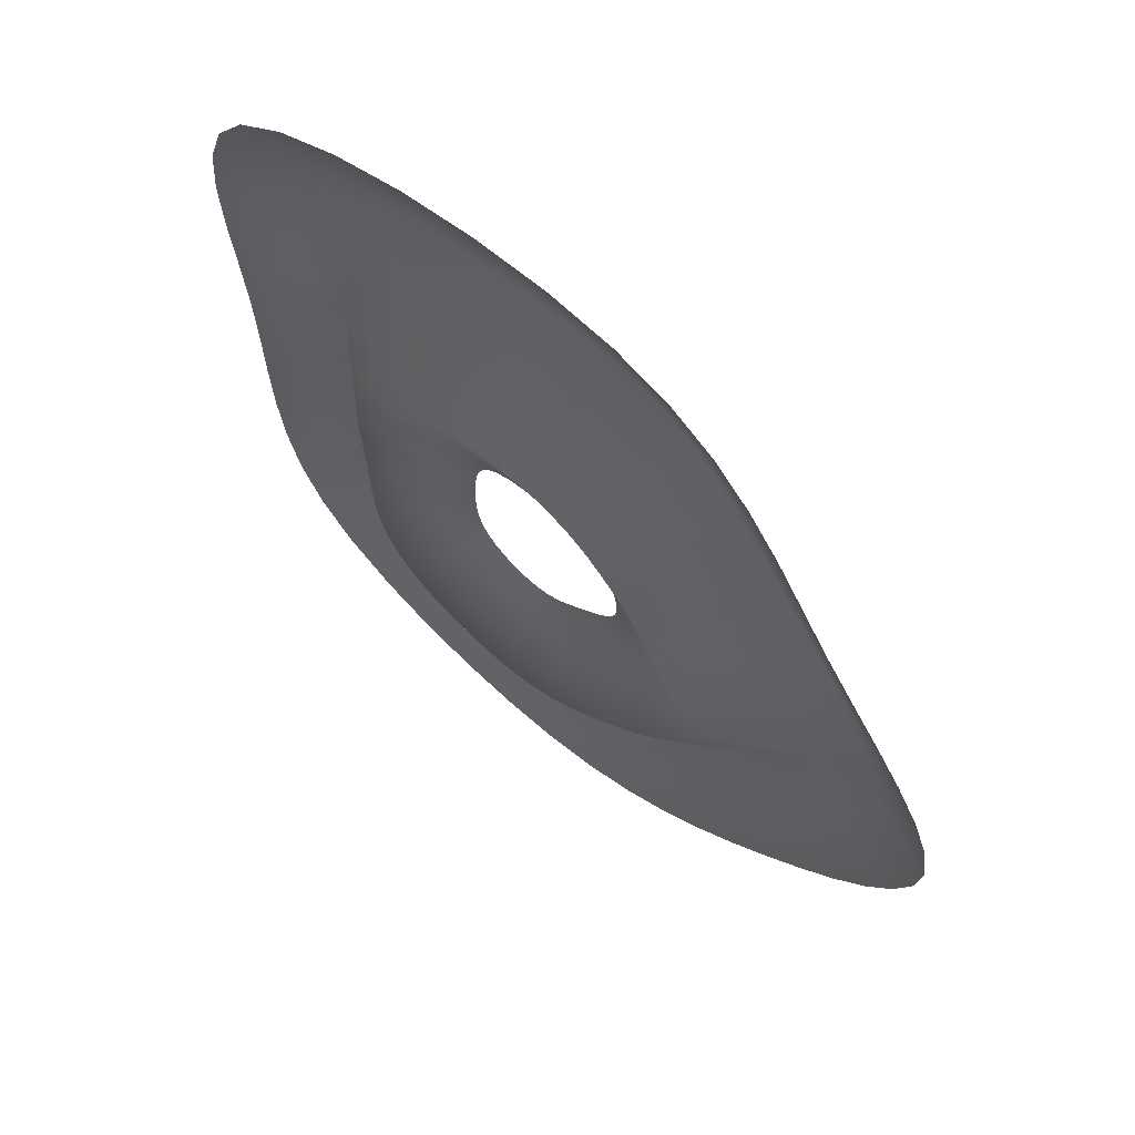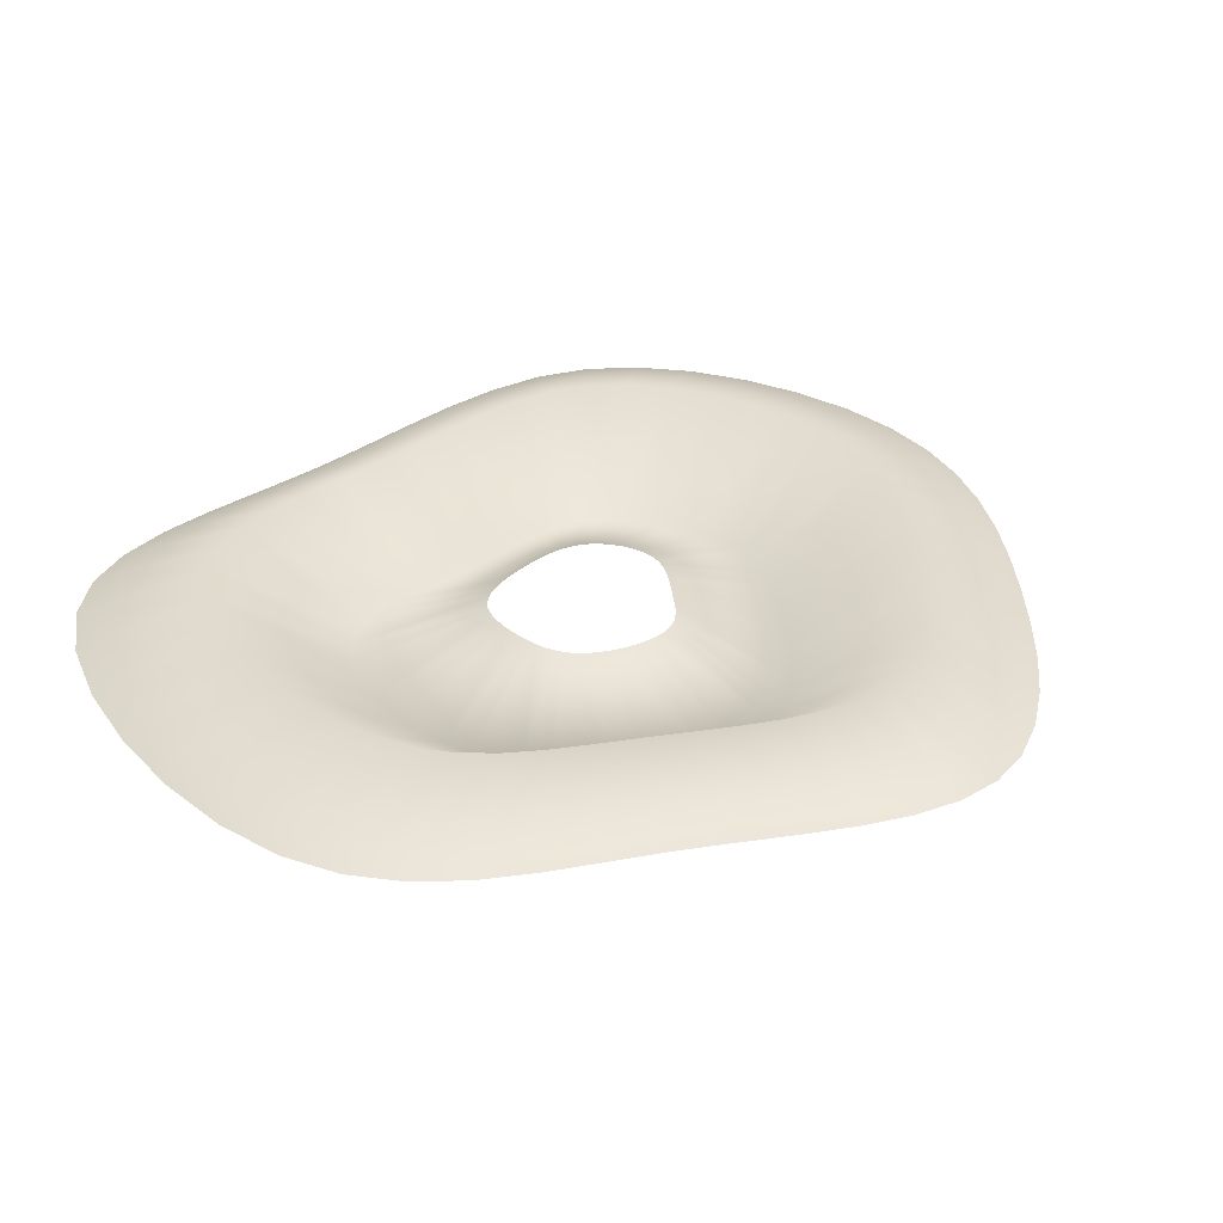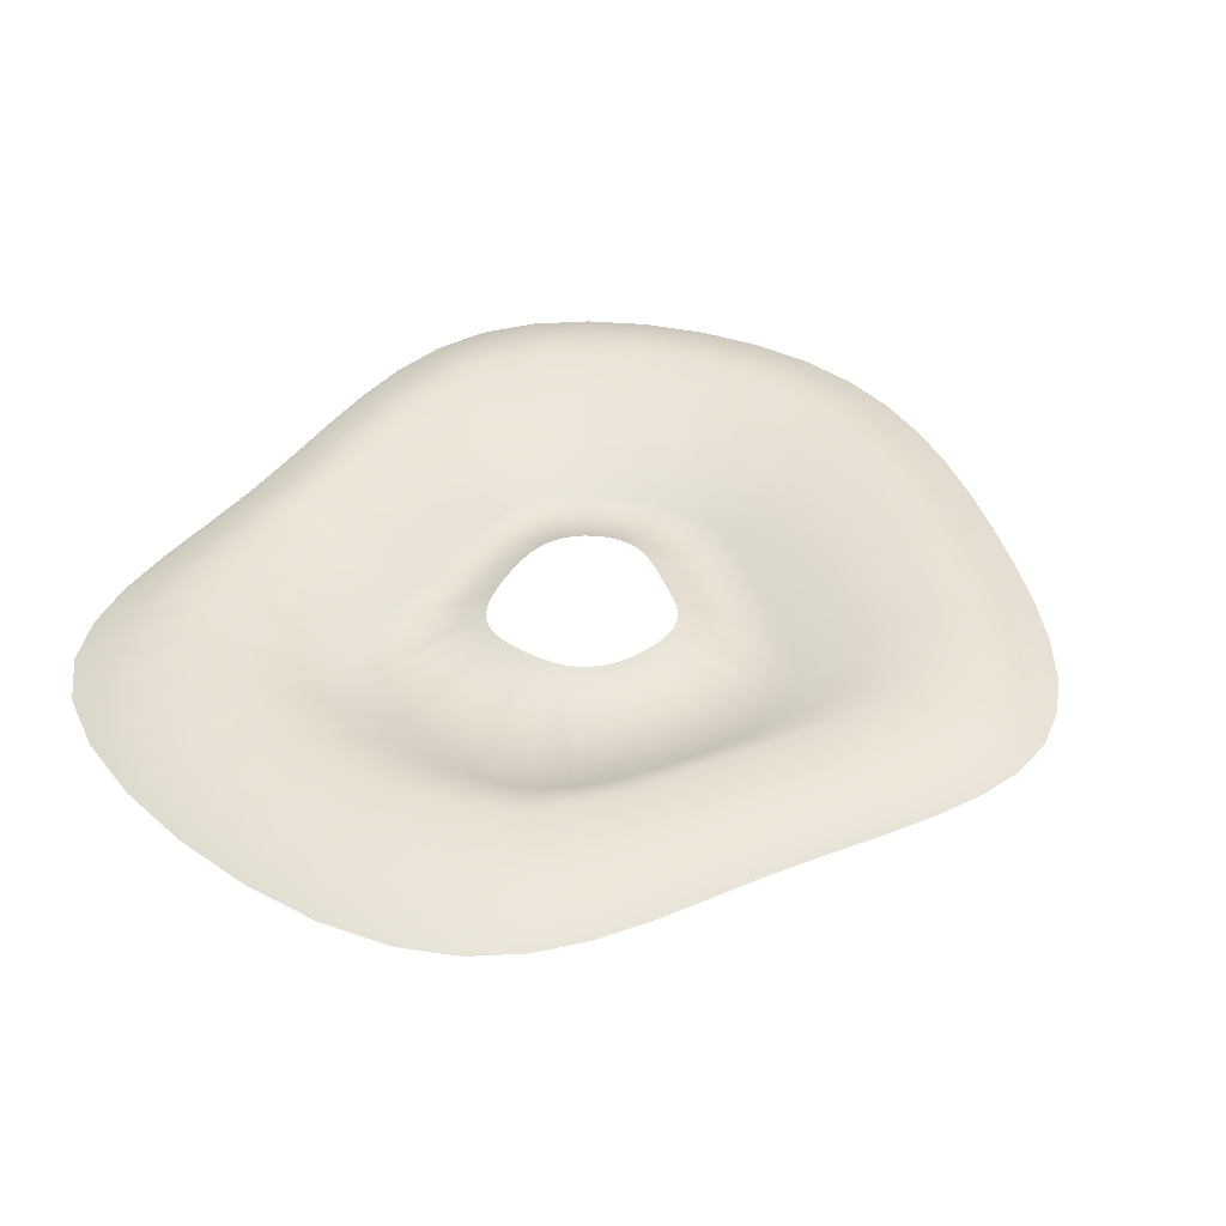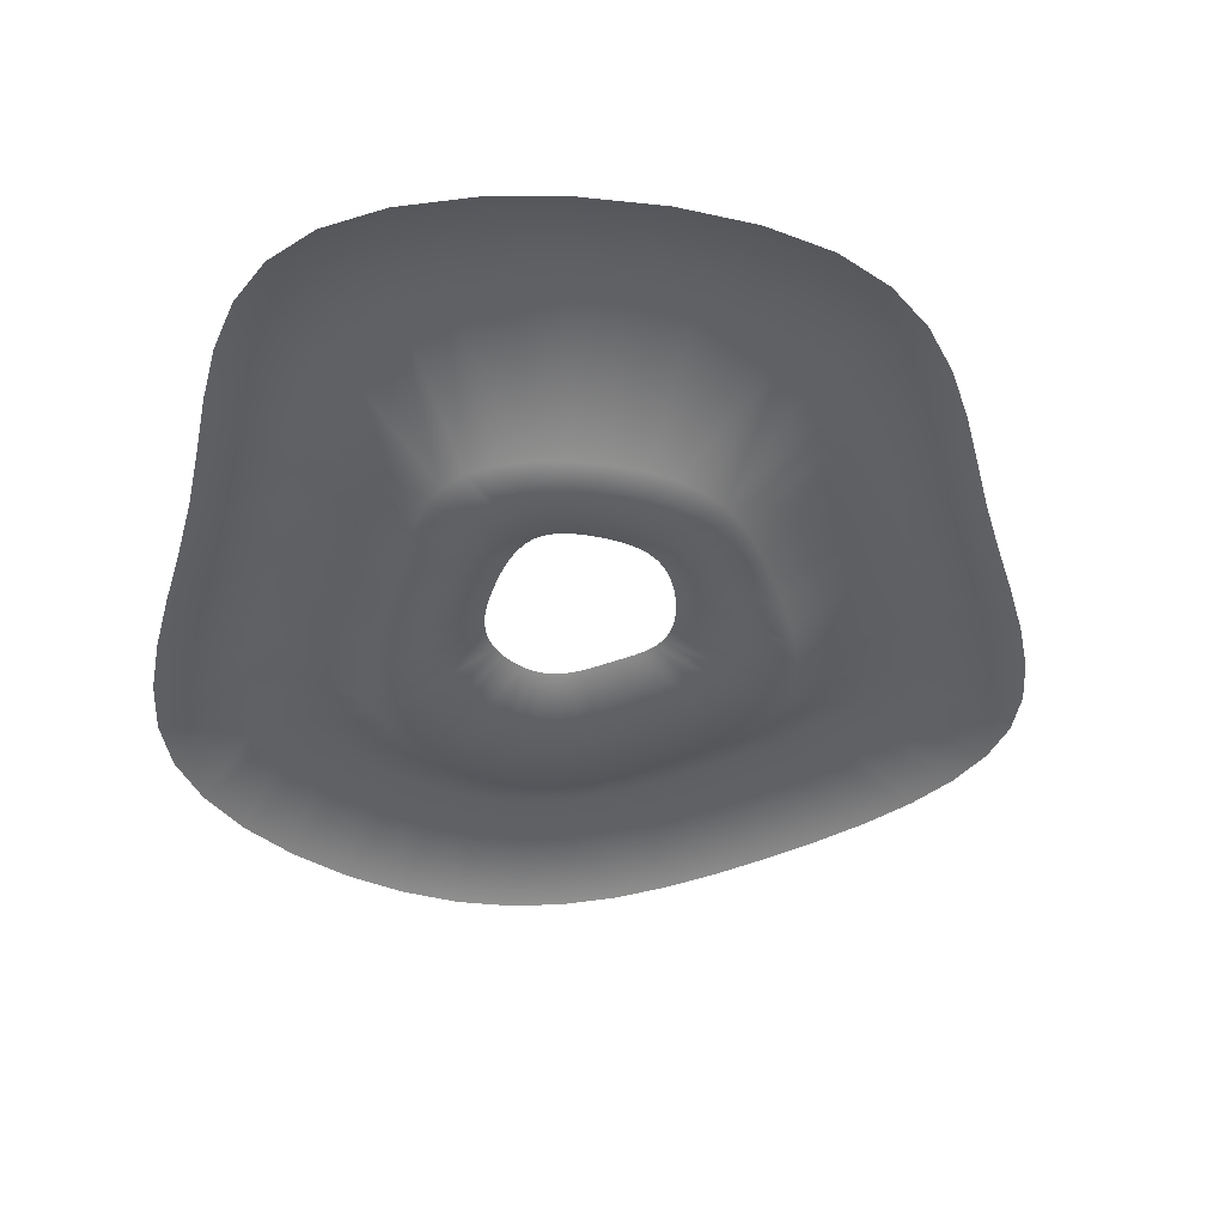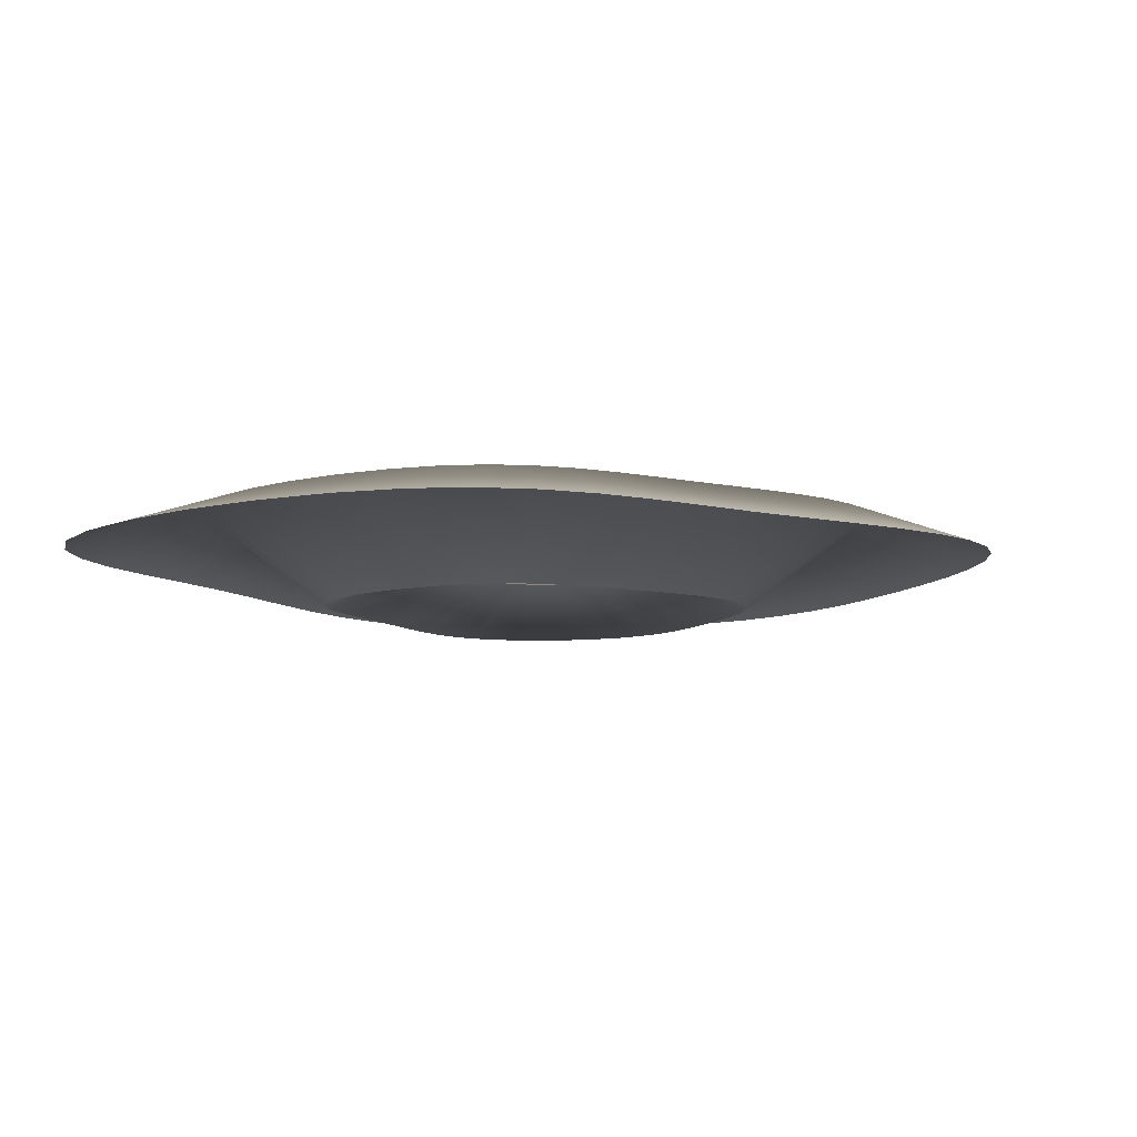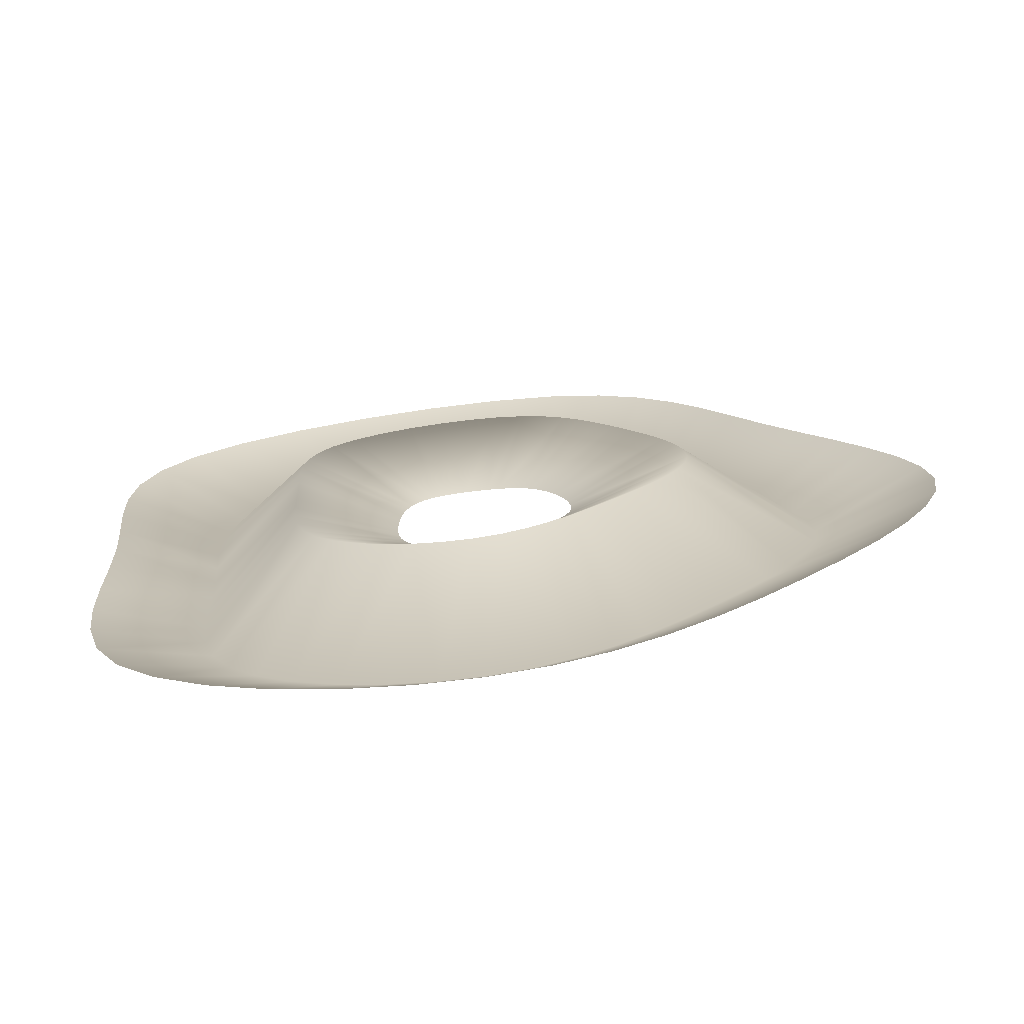
<metadata>
{"format":"obj","ext":"obj","renderer":"f3d","projection":"perspective","resolution":1024,"background":"white","views":[{"elev":64.9,"azim":42.1,"up":"+Z"},{"elev":33.3,"azim":42.7,"up":"+Y"},{"elev":40.4,"azim":29.2,"up":"+Y"},{"elev":-45.4,"azim":-18.1,"up":"+Y"},{"elev":-8.8,"azim":23.2,"up":"+Y"},{"elev":-73.0,"azim":6.1,"up":"+Z"}]}
</metadata>
<code>
g Fx_Ripple02B
v 0.001472 -0.01 -0.04727
v 0.007261 -0.01001 -0.04602
v 0.002818 3.479e-06 -0.01993
v 0.0004041 7.071e-06 -0.02054
v 0.002539 0.009998 -0.07524
v 0.0117 0.009997 -0.07335
v 0.01615 8.941e-08 -0.09944
v 0.003606 8.941e-08 -0.102
v 0.02769 8.941e-08 -0.09503
v 0.02016 0.009995 -0.07006
v 0.03842 8.941e-08 -0.08903
v 0.02803 0.009994 -0.06559
v 0.04851 8.941e-08 -0.08173
v 0.03544 0.009992 -0.06019
v 0.05813 8.941e-08 -0.07344
v 0.04253 0.009991 -0.05408
v 0.06745 8.941e-08 -0.06446
v 0.04942 0.009991 -0.0475
v 0.07655 8.941e-08 -0.05504
v 0.05615 0.009993 -0.04065
v 0.08505 8.941e-08 -0.04532
v 0.06246 0.009996 -0.03359
v 0.09248 8.941e-08 -0.03539
v 0.06799 0.009999 -0.02637
v 0.09837 8.941e-08 -0.02535
v 0.07239 0.01 -0.01902
v 0.1022 8.941e-08 -0.0153
v 0.07531 0.01001 -0.01158
v 0.1036 8.941e-08 -0.005335
v 0.0764 0.01001 -0.00409
v 0.1022 8.941e-08 0.00448
v 0.07543 0.01001 0.003423
v 0.0984 8.941e-08 0.01421
v 0.0727 0.01001 0.01096
v 0.09284 8.941e-08 0.02394
v 0.06863 0.01001 0.01851
v 0.08612 8.941e-08 0.03377
v 0.06366 0.01 0.02609
v 0.07884 8.941e-08 0.04378
v 0.0582 0.01 0.03371
v 0.0716 8.941e-08 0.05408
v 0.05269 0.009999 0.04137
v 0.06479 8.941e-08 0.06465
v 0.04742 0.009998 0.04901
v 0.05802 8.941e-08 0.07506
v 0.04211 0.009997 0.05636
v 0.05067 8.941e-08 0.08474
v 0.03639 0.009996 0.06308
v 0.04214 8.941e-08 0.09317
v 0.02985 0.009996 0.06884
v 0.03182 8.941e-08 0.09979
v 0.02209 0.009996 0.0733
v 0.0191 8.941e-08 0.1041
v 0.01273 0.009996 0.07613
v 0.003688 8.941e-08 0.1056
v 0.001569 0.009995 0.07707
v -0.01348 8.941e-08 0.1045
v -0.01074 0.009995 0.07621
v -0.03113 8.941e-08 0.101
v -0.02332 0.009995 0.0737
v -0.04801 8.941e-08 0.09547
v -0.03534 0.009996 0.06971
v -0.06286 8.941e-08 0.08811
v -0.04591 0.009996 0.0644
v -0.07443 8.941e-08 0.0792
v -0.05418 0.009998 0.05793
v -0.08181 8.941e-08 0.069
v -0.05954 0.01 0.05045
v -0.08557 8.941e-08 0.05769
v -0.06238 0.01 0.04212
v -0.08664 8.941e-08 0.04543
v -0.06332 0.01001 0.03306
v -0.08596 8.941e-08 0.03239
v -0.06301 0.01001 0.02341
v -0.08444 8.941e-08 0.01872
v -0.06209 0.01001 0.01331
v -0.08302 8.941e-08 0.004599
v -0.06118 0.01001 0.002902
v -0.08236 8.941e-08 -0.009792
v -0.06074 0.01001 -0.007663
v -0.08203 8.941e-08 -0.02415
v -0.06047 0.01001 -0.01817
v -0.08136 8.941e-08 -0.03814
v -0.0599 0.01 -0.02839
v -0.07965 8.941e-08 -0.05143
v -0.05854 0.01 -0.0381
v -0.07621 8.941e-08 -0.06369
v -0.05591 0.009999 -0.04706
v -0.07036 8.941e-08 -0.0746
v -0.05154 0.009997 -0.05504
v -0.06163 8.941e-08 -0.08386
v -0.04511 0.009997 -0.06184
v -0.05052 8.941e-08 -0.09136
v -0.03697 0.009997 -0.06736
v -0.03773 8.941e-08 -0.09699
v -0.02762 0.009998 -0.07154
v -0.02397 8.941e-08 -0.1007
v -0.01758 0.009998 -0.07429
v -0.009953 8.941e-08 -0.1024
v -0.007357 0.009999 -0.07555
v 0.003606 8.941e-08 -0.102
v 0.002539 0.009998 -0.07524
v 0.001472 -0.01 -0.04727
v -0.004761 -0.01 -0.04747
v -0.002164 7.868e-06 -0.02063
v 0.0004041 7.071e-06 -0.02054
v -0.01119 -0.01 -0.04664
v -0.01751 -0.01 -0.04484
v -0.004803 6.676e-06 -0.02023
v -0.007405 4.679e-06 -0.01938
v -0.009862 2.883e-06 -0.01814
v -0.02342 -0.01001 -0.04213
v -0.02859 -0.01001 -0.03858
v -0.03273 -0.01001 -0.03424
v -0.01207 2.28e-06 -0.01655
v -0.01391 4.277e-06 -0.01467
v -0.01531 9.067e-06 -0.01255
v -0.03561 -0.01 -0.02918
v -0.03742 -0.009997 -0.02353
v -0.03843 -0.009992 -0.01741
v -0.01631 1.625e-05 -0.0102
v -0.01697 2.423e-05 -0.00767
v -0.01734 3.181e-05 -0.004982
v -0.0389 -0.009987 -0.01096
v -0.03912 -0.009983 -0.004293
v -0.03934 -0.009981 0.002448
v -0.0175 3.76e-05 -0.002165
v -0.0175 4.019e-05 0.000751
v -0.01738 3.899e-05 0.003727
v -0.03973 -0.009982 0.00914
v -0.04007 -0.009985 0.01567
v -0.04 -0.00999 0.02192
v -0.01713 3.44e-05 0.006687
v -0.01668 2.762e-05 0.009543
v -0.01599 1.984e-05 0.01221
v -0.03918 -0.009995 0.02779
v -0.03727 -0.01 0.03315
v -0.03393 -0.01 0.0379
v -0.01501 1.206e-05 0.0146
v -0.01369 5.476e-06 0.01663
v -0.012 1.088e-06 0.01824
v -0.02895 -0.01001 0.04194
v -0.02266 -0.01001 0.0452
v -0.01552 -0.01001 0.04763
v -0.00999 -1.505e-06 0.01945
v -0.007721 -2.705e-06 0.02032
v -0.005259 -2.705e-06 0.02092
v -0.007997 -0.01001 0.04918
v -0.0005503 -0.01001 0.0498
v 0.006356 -0.01001 0.04943
v -0.00267 -2.109e-06 0.02128
v -1.805e-05 -1.311e-06 0.02148
v 0.002637 -7.078e-07 0.02155
v 0.01237 -0.01001 0.04804
v 0.01755 -0.01001 0.04574
v 0.02211 -0.01001 0.04265
v 0.00526 -1.118e-07 0.02141
v 0.007825 1.088e-06 0.02099
v 0.0103 2.883e-06 0.0202
v 0.02621 -0.01001 0.0389
v 0.03004 -0.01 0.0346
v 0.03379 -0.01 0.02989
v 0.01267 5.677e-06 0.01896
v 0.01489 9.865e-06 0.01717
v 0.01693 1.545e-05 0.01481
v 0.03757 -0.009998 0.02488
v 0.04119 -0.009993 0.01967
v 0.04442 -0.00999 0.01433
v 0.01873 2.164e-05 0.01199
v 0.0202 2.762e-05 0.008898
v 0.02129 3.201e-05 0.005693
v 0.04699 -0.009987 0.008945
v 0.04867 -0.009985 0.003608
v 0.04919 -0.009986 -0.001602
v 0.02191 3.4e-05 0.002551
v 0.02198 3.26e-05 -0.0003574
v 0.02147 2.702e-05 -0.002901
v 0.04839 -0.00999 -0.00662
v 0.04642 -0.009996 -0.01145
v 0.0435 -0.01 -0.01611
v 0.02044 1.864e-05 -0.005119
v 0.01902 8.665e-06 -0.007092
v 0.01729 -1.11e-06 -0.008901
v 0.03987 -0.01001 -0.02063
v 0.03576 -0.01001 -0.02502
v 0.03139 -0.01002 -0.02931
v 0.01537 -9.09e-06 -0.01063
v 0.01336 -1.407e-05 -0.01235
v 0.01134 -1.487e-05 -0.01412
v 0.02694 -0.01002 -0.03348
v 0.02238 -0.01002 -0.03741
v 0.01763 -0.01001 -0.04092
v 0.009316 -1.208e-05 -0.01587
v 0.007241 -7.294e-06 -0.01749
v 0.005086 -1.706e-06 -0.01888
v 0.01262 -0.01001 -0.04385
g Fx_Ripple02B_0
f 3 2 1
f 4 3 1
f 1 2 5
f 2 6 5
f 5 6 7
f 8 5 7
f 7 6 9
f 6 10 9
f 10 6 2
f 9 10 11
f 10 12 11
f 11 12 13
f 12 14 13
f 13 14 15
f 14 16 15
f 15 16 17
f 16 18 17
f 17 18 19
f 18 20 19
f 19 20 21
f 20 22 21
f 21 22 23
f 22 24 23
f 23 24 25
f 24 26 25
f 25 26 27
f 26 28 27
f 27 28 29
f 28 30 29
f 29 30 31
f 30 32 31
f 31 32 33
f 32 34 33
f 33 34 35
f 34 36 35
f 35 36 37
f 36 38 37
f 37 38 39
f 38 40 39
f 39 40 41
f 40 42 41
f 41 42 43
f 42 44 43
f 43 44 45
f 44 46 45
f 45 46 47
f 46 48 47
f 47 48 49
f 48 50 49
f 49 50 51
f 50 52 51
f 51 52 53
f 52 54 53
f 53 54 55
f 54 56 55
f 55 56 57
f 56 58 57
f 57 58 59
f 58 60 59
f 59 60 61
f 60 62 61
f 61 62 63
f 62 64 63
f 63 64 65
f 64 66 65
f 65 66 67
f 66 68 67
f 67 68 69
f 68 70 69
f 69 70 71
f 70 72 71
f 71 72 73
f 72 74 73
f 73 74 75
f 74 76 75
f 75 76 77
f 76 78 77
f 77 78 79
f 78 80 79
f 79 80 81
f 80 82 81
f 81 82 83
f 82 84 83
f 83 84 85
f 84 86 85
f 85 86 87
f 86 88 87
f 87 88 89
f 88 90 89
f 89 90 91
f 90 92 91
f 91 92 93
f 92 94 93
f 93 94 95
f 94 96 95
f 95 96 97
f 96 98 97
f 97 98 99
f 98 100 99
f 99 100 101
f 100 102 101
f 102 100 103
f 100 104 103
f 103 104 105
f 106 103 105
f 107 98 96
f 100 98 107
f 104 100 107
f 108 107 96
f 96 94 108
f 109 107 108
f 104 107 109
f 105 104 109
f 110 109 108
f 110 108 111
f 108 112 111
f 94 112 108
f 112 94 113
f 94 92 113
f 113 92 90
f 114 113 90
f 115 113 114
f 112 113 115
f 111 112 115
f 116 115 114
f 116 114 117
f 114 118 117
f 88 118 114
f 90 88 114
f 118 88 119
f 88 86 119
f 119 86 84
f 120 119 84
f 121 119 120
f 118 119 121
f 117 118 121
f 122 121 120
f 122 120 123
f 120 124 123
f 82 124 120
f 84 82 120
f 124 82 125
f 82 80 125
f 125 80 78
f 126 125 78
f 127 125 126
f 124 125 127
f 123 124 127
f 128 127 126
f 128 126 129
f 126 130 129
f 76 130 126
f 78 76 126
f 130 76 131
f 76 74 131
f 131 74 72
f 132 131 72
f 133 131 132
f 130 131 133
f 129 130 133
f 134 133 132
f 134 132 135
f 132 136 135
f 70 136 132
f 72 70 132
f 136 70 137
f 70 68 137
f 137 68 66
f 138 137 66
f 139 137 138
f 136 137 139
f 135 136 139
f 140 139 138
f 140 138 141
f 138 142 141
f 64 142 138
f 66 64 138
f 142 64 143
f 64 62 143
f 143 62 60
f 144 143 60
f 145 143 144
f 142 143 145
f 141 142 145
f 146 145 144
f 146 144 147
f 144 148 147
f 58 148 144
f 60 58 144
f 148 58 149
f 58 56 149
f 149 56 54
f 150 149 54
f 151 149 150
f 148 149 151
f 147 148 151
f 152 151 150
f 152 150 153
f 150 154 153
f 52 154 150
f 54 52 150
f 154 52 155
f 52 50 155
f 155 50 48
f 156 155 48
f 157 155 156
f 154 155 157
f 153 154 157
f 158 157 156
f 158 156 159
f 156 160 159
f 46 160 156
f 48 46 156
f 160 46 161
f 46 44 161
f 161 44 42
f 162 161 42
f 163 161 162
f 160 161 163
f 159 160 163
f 164 163 162
f 164 162 165
f 162 166 165
f 40 166 162
f 42 40 162
f 166 40 167
f 40 38 167
f 167 38 36
f 168 167 36
f 169 167 168
f 166 167 169
f 165 166 169
f 170 169 168
f 170 168 171
f 168 172 171
f 34 172 168
f 36 34 168
f 172 34 173
f 34 32 173
f 173 32 30
f 174 173 30
f 175 173 174
f 172 173 175
f 171 172 175
f 176 175 174
f 176 174 177
f 174 178 177
f 28 178 174
f 30 28 174
f 178 28 179
f 28 26 179
f 179 26 24
f 180 179 24
f 181 179 180
f 178 179 181
f 177 178 181
f 182 181 180
f 182 180 183
f 180 184 183
f 22 184 180
f 24 22 180
f 184 22 185
f 22 20 185
f 185 20 18
f 186 185 18
f 187 185 186
f 184 185 187
f 183 184 187
f 188 187 186
f 188 186 189
f 186 190 189
f 16 190 186
f 18 16 186
f 190 16 191
f 16 14 191
f 191 14 12
f 192 191 12
f 193 191 192
f 190 191 193
f 189 190 193
f 194 193 192
f 194 192 195
f 192 196 195
f 10 196 192
f 12 10 192
f 196 10 2
f 196 2 3
f 195 196 3

</code>
